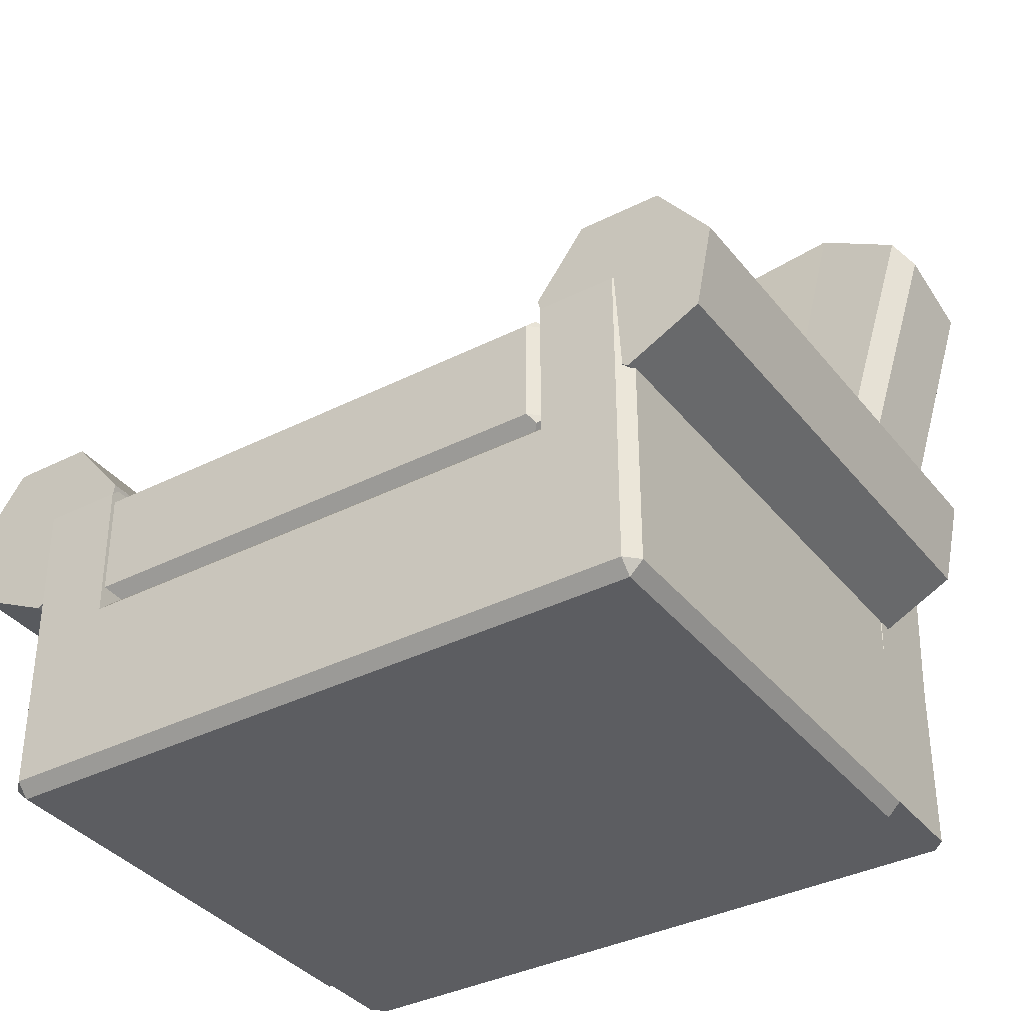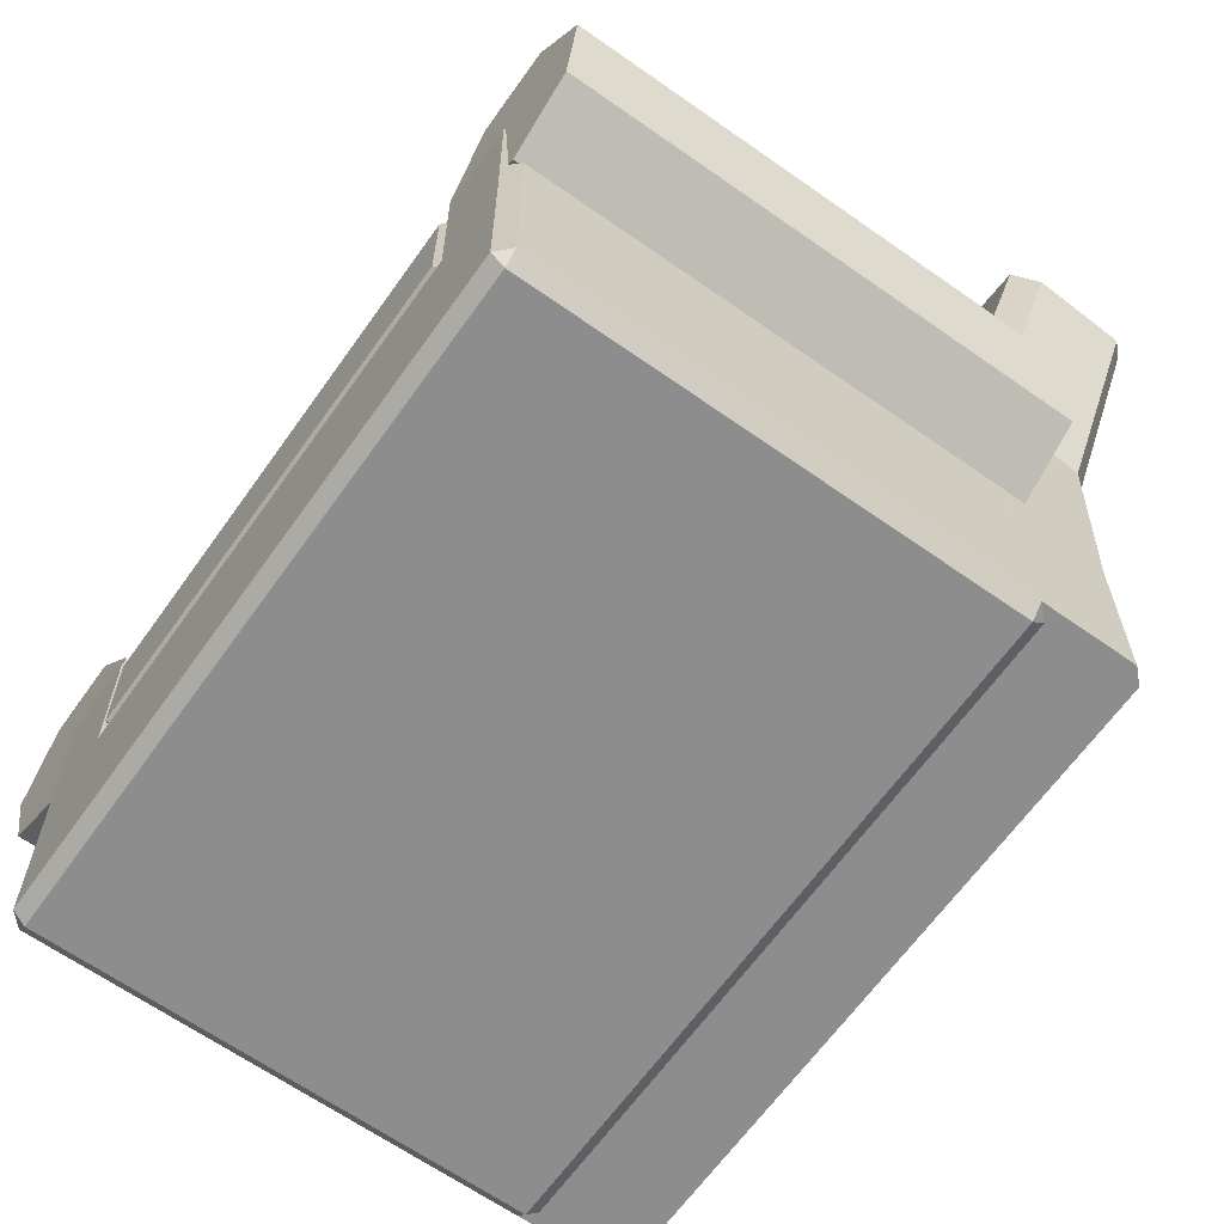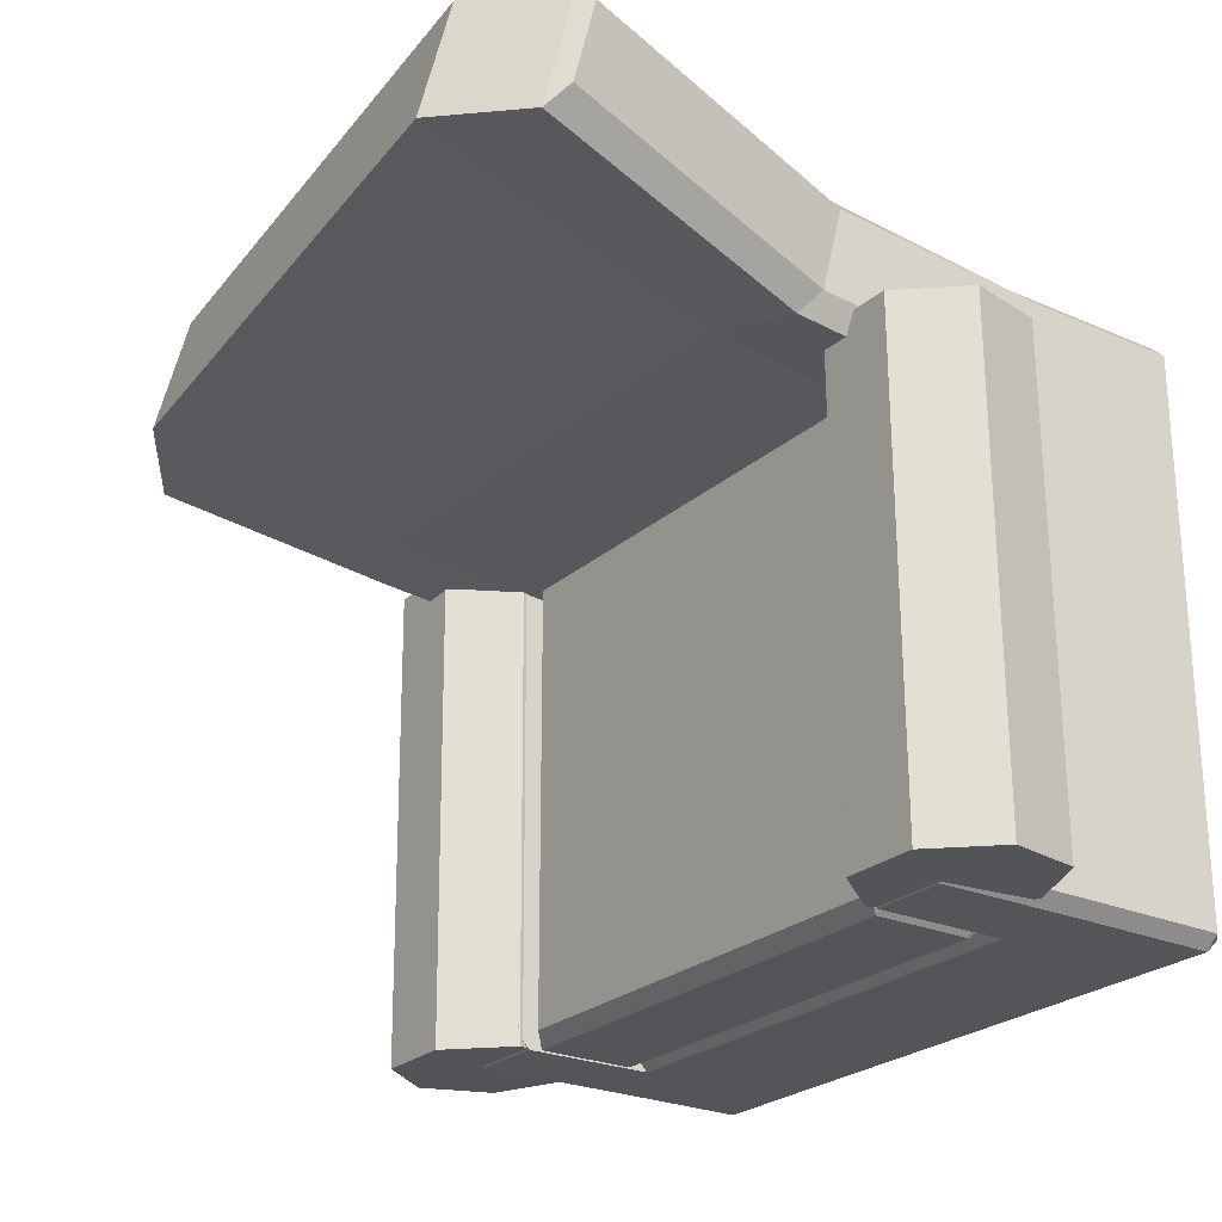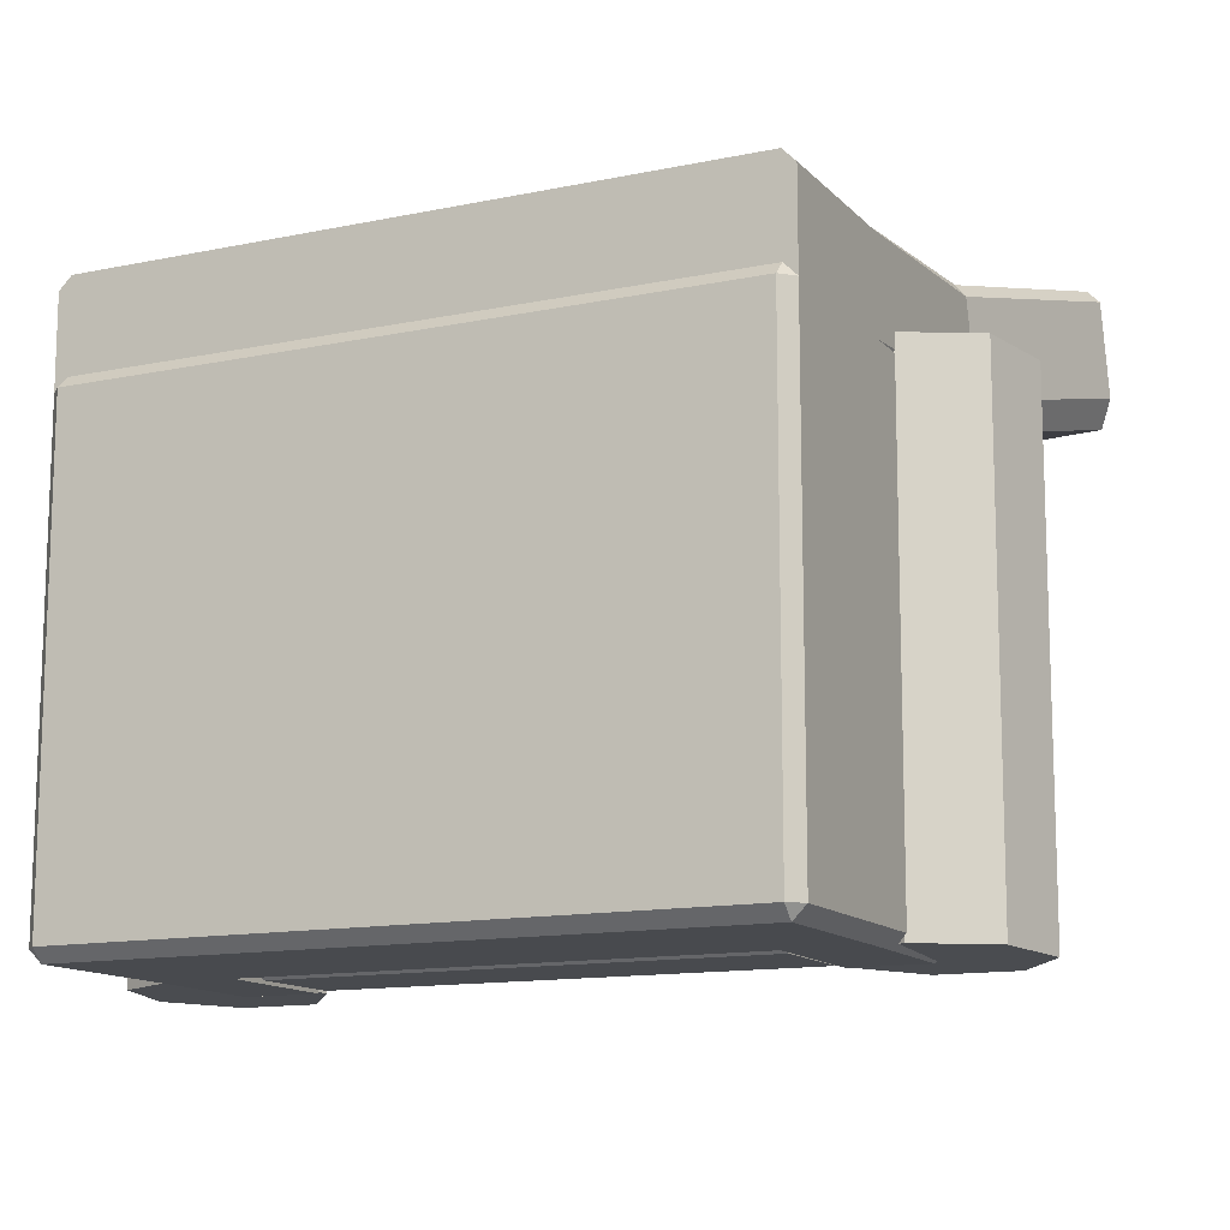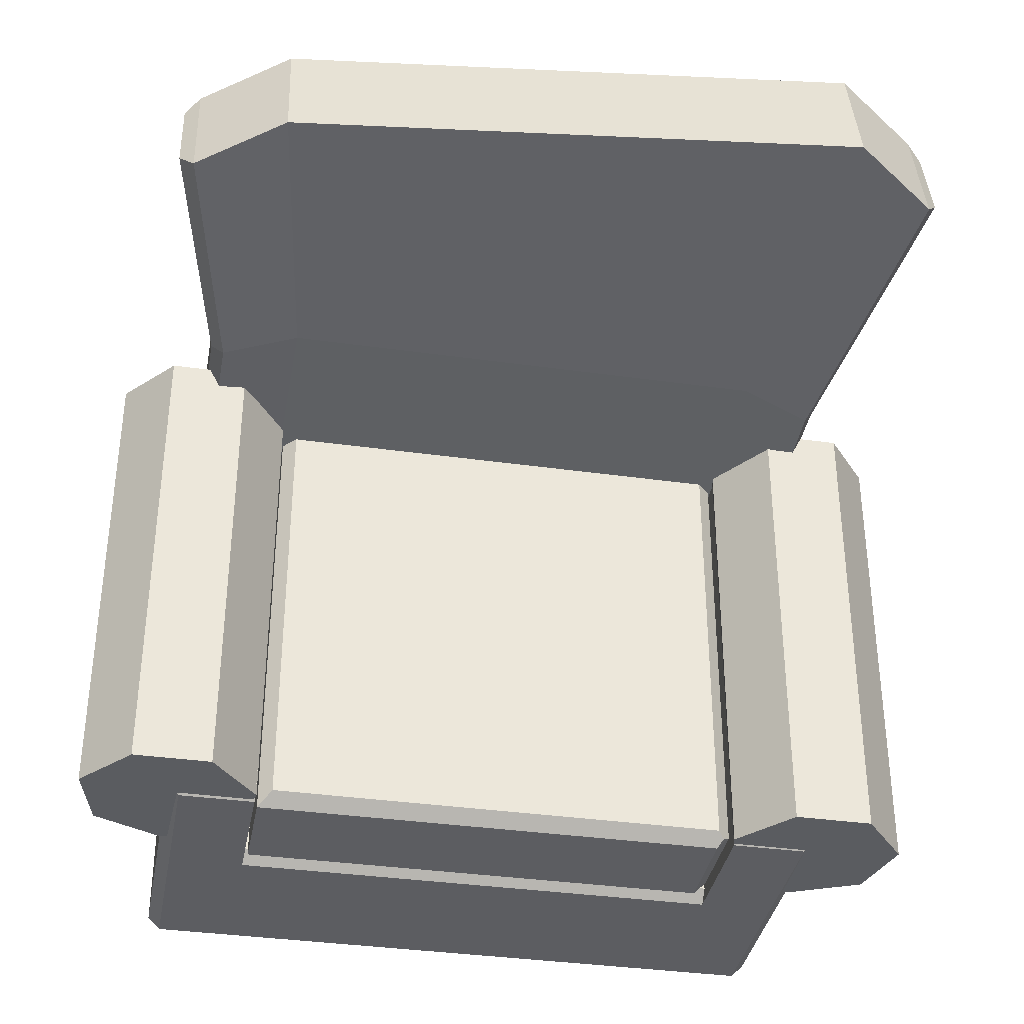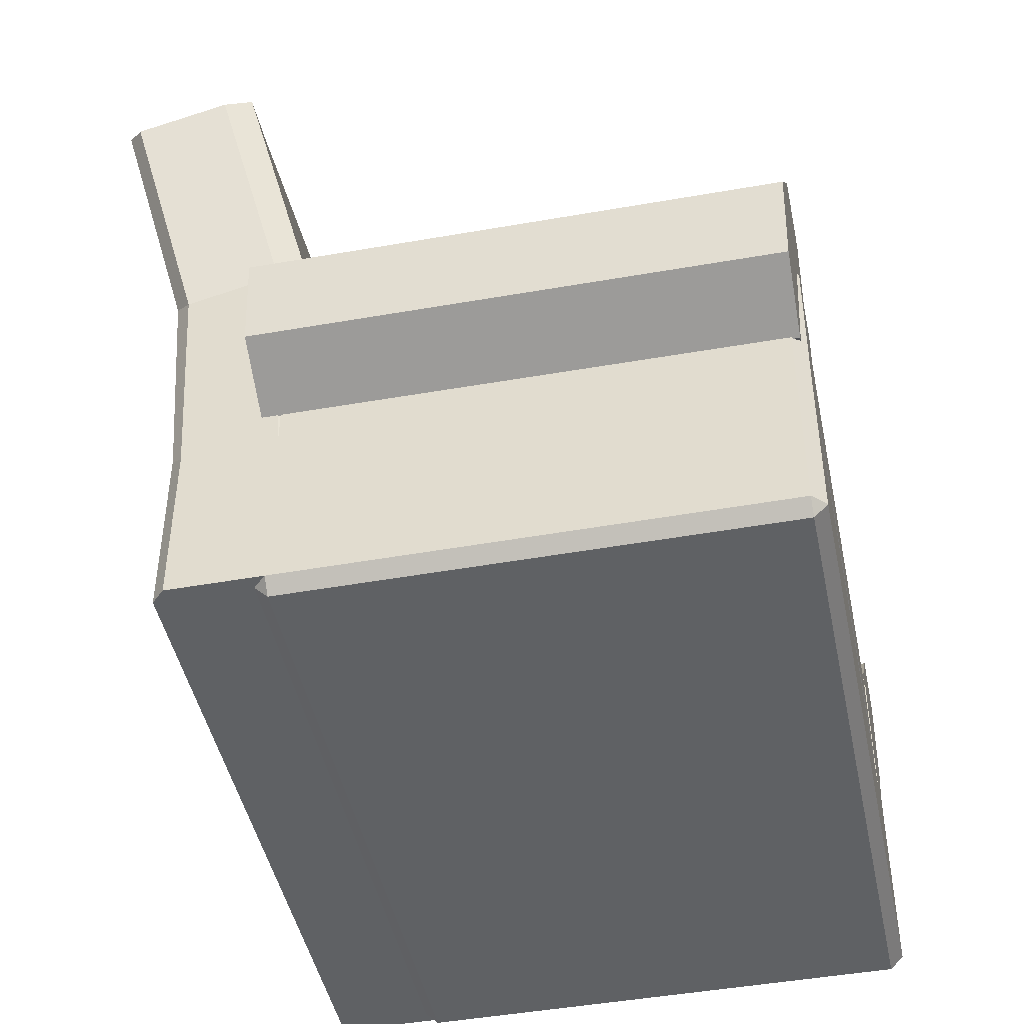
<metadata>
{"format":"obj","ext":"obj","renderer":"f3d","projection":"perspective","resolution":1024,"background":"white","views":[{"elev":-36.6,"azim":-146.7,"up":"+Y"},{"elev":-64.6,"azim":-125.4,"up":"+Y"},{"elev":-24.8,"azim":-125.7,"up":"+Z"},{"elev":-12.9,"azim":25.8,"up":"+Z"},{"elev":-36.6,"azim":169.6,"up":"+Z"},{"elev":-45.6,"azim":101.7,"up":"+Y"}]}
</metadata>
<code>
o Lazyboy_Cube
v 0.775 1.22 -1.209
v 0.8303 1.164 -1.264
v 0.775 0.7001 -1.209
v 0.8303 0.7553 -1.264
v 0.775 1.22 0.6803
v 0.8303 1.164 0.7356
v 0.775 0.7001 0.6803
v 0.8303 0.7553 0.7356
v -1.115 1.22 -1.209
v -1.115 0.7001 -1.209
v -1.115 1.22 0.6803
v -1.115 0.7001 0.6803
v -1.116 1.164 -1.264
v -1.17 1.164 -1.211
v -1.139 1.195 -1.233
v -1.17 0.7553 -1.211
v -1.116 0.7553 -1.264
v -1.139 0.7242 -1.233
v -1.17 1.164 0.6818
v -1.116 1.164 0.7356
v -1.139 1.195 0.7045
v -1.116 0.7553 0.7356
v -1.17 0.7553 0.6818
v -1.139 0.7242 0.7045
v -1.483 0.6581 -1.264
v -1.535 0.6581 -1.212
v -1.483 -0.05885 -1.212
v -1.535 -0.006891 -1.212
v -1.483 -0.006891 -1.264
v -1.535 0.6581 0.6836
v -1.483 0.7101 0.5739
v -1.483 -0.006891 0.7356
v -1.535 -0.006891 0.6836
v -1.483 -0.05885 0.6836
v 1.207 -0.006891 0.6836
v 1.155 -0.006891 0.7356
v 1.155 -0.05885 0.6836
v 1.207 0.6581 0.6836
v 1.155 0.7101 0.5739
v 1.155 -0.05885 -1.212
v 1.155 -0.006891 -1.264
v 1.207 -0.006891 -1.212
v 1.207 0.6581 -1.212
v 1.155 0.6581 -1.264
v 0.8447 0.7101 -1.212
v 0.8447 0.6581 -1.264
v 0.8447 -0.05885 -1.212
v 0.8447 -0.006891 -1.264
v 0.8447 -0.05885 0.6836
v 0.8447 -0.006891 0.7356
v 0.8447 0.7101 0.5739
v -1.178 0.6581 -1.264
v -1.178 -0.05885 -1.212
v -1.178 -0.006891 0.7356
v -1.178 0.7101 -1.212
v -1.178 -0.006891 -1.264
v -1.178 -0.05885 0.6836
v -1.178 0.7101 0.5739
v -1.535 1.211 -1.216
v -1.483 1.263 -1.216
v -1.483 1.211 -1.268
v 1.155 1.263 -1.216
v 1.207 1.211 -1.216
v 1.155 1.211 -1.268
v -1.483 1.263 0.7323
v -1.535 1.211 0.6803
v 0.8447 1.263 -1.216
v -1.178 1.211 -1.268
v 1.207 1.211 0.6803
v 1.155 1.263 0.7323
v 0.8447 1.263 0.7323
v 0.8447 1.211 -1.268
v -1.178 1.263 -1.216
v -1.178 1.263 0.7323
v -1.483 -0.006891 1.103
v -1.535 -0.006891 1.051
v 1.207 -0.006891 1.051
v 1.155 -0.006891 1.103
v -1.483 0.7101 1.103
v -1.535 0.6581 1.051
v -1.178 -0.006891 1.103
v 1.207 0.6581 1.051
v 1.155 0.7101 1.103
v 0.8447 0.7101 1.103
v 0.8447 -0.006891 1.103
v -1.178 0.7101 1.103
v -1.699 2.926 0.8871
v -1.76 2.849 0.9809
v 1.431 2.562 0.9809
v 1.371 2.639 0.8871
v 1.01 2.882 0.9482
v -1.343 3.169 0.9482
v -1.699 2.797 1.4
v -1.76 2.76 1.337
v 1.431 2.472 1.337
v 1.371 2.51 1.4
v 1.01 2.753 1.461
v -1.343 3.04 1.461
v 1.2 1.187 0.7411
v 1.2 1.176 -1.259
v 1.2 0.8182 0.756
v 1.2 0.8072 -1.244
v 1.489 0.9569 0.7504
v 1.489 0.946 -1.249
v 1.56 1.269 0.7378
v 1.56 1.258 -1.262
v 1.36 1.519 0.7278
v 1.36 1.508 -1.272
v 1.041 1.519 0.7278
v 1.041 1.508 -1.272
v 0.8412 1.269 0.7378
v 0.8412 1.258 -1.262
v 0.9123 0.9569 0.7504
v 0.9123 0.946 -1.249
v -1.527 1.183 0.7386
v -1.527 1.172 -1.261
v -1.527 0.8149 0.7535
v -1.527 0.8039 -1.246
v -1.239 0.9536 0.7479
v -1.239 0.9426 -1.252
v -1.168 1.265 0.7353
v -1.168 1.254 -1.264
v -1.367 1.515 0.7253
v -1.367 1.504 -1.275
v -1.687 1.515 0.7253
v -1.687 1.504 -1.275
v -1.886 1.265 0.7353
v -1.886 1.254 -1.264
v -1.815 0.9536 0.7479
v -1.815 0.9426 -1.252
v -1.535 1.563 1.109
v -1.483 1.601 1.172
v 1.207 1.563 1.109
v 1.207 1.652 0.7525
v -1.535 1.652 0.7525
v -1.483 1.729 0.6587
v -1.178 1.722 1.202
v 1.155 1.729 0.6587
v 0.8447 1.851 0.6892
v 0.8447 1.722 1.202
v -1.178 1.851 0.6892
v 1.155 1.601 1.172
f 10 3 7 12
f 3 10 18 17 4
f 12 7 8 22 24
f 1 9 11 5
f 4 2 6 8
f 5 11 21 20 6
f 10 12 24 23 16 18
f 8 6 20 22
f 1 5 6 2
f 47 40 37 49
f 17 13 2 4
f 11 9 15 14 19 21
f 7 3 4 8
f 23 19 14 16
f 13 14 15
f 16 17 18
f 19 20 21
f 22 23 24
f 16 14 13 17
f 19 23 22 20
f 9 1 2 13 15
f 33 30 26 28
f 42 43 38 35
f 132 137 98 93
f 48 46 44 41
f 55 52 68 73
f 27 28 29
f 32 33 34
f 35 36 37
f 40 41 42
f 30 31 65 66
f 37 40 42 35
f 136 135 88 87
f 43 42 41 44
f 45 51 71 67
f 53 27 29 56
f 25 29 28 26
f 27 34 33 28
f 49 37 36 50
f 50 36 78 85
f 39 38 69 70
f 51 39 70 71
f 26 30 66 59
f 31 58 74 65
f 57 49 50 54
f 40 47 48 41
f 55 45 46 52
f 56 52 46 48
f 33 32 75 76
f 53 47 49 57
f 27 53 57 34
f 29 25 52 56
f 52 25 61 68
f 34 57 54 32
f 45 55 58 51
f 47 53 56 48
f 32 54 81 75
f 60 61 59
f 63 64 62
f 67 62 64 72
f 62 70 69 63
f 65 60 59 66
f 73 60 65 74
f 62 67 71 70
f 60 73 68 61
f 44 46 72 64
f 43 44 64 63
f 46 45 67 72
f 58 55 73 74
f 25 26 59 61
f 38 43 63 69
f 81 86 79 75
f 75 79 80 76
f 83 78 77 82
f 78 83 84 85
f 85 84 86 81
f 54 50 85 81
f 135 131 94 88
f 131 132 93 94
f 30 33 76 80
f 133 134 89 95
f 35 38 82 77
f 36 35 77 78
f 89 90 96 95
f 87 88 94 93
f 90 91 97 96
f 91 92 98 97
f 92 87 93 98
f 134 138 90 89
f 138 139 91 90
f 137 140 97 98
f 139 141 92 91
f 141 136 87 92
f 140 142 96 97
f 142 133 95 96
f 99 101 103
f 100 104 102
f 101 102 104 103
f 99 103 105
f 100 106 104
f 103 104 106 105
f 99 105 107
f 100 108 106
f 105 106 108 107
f 99 107 109
f 100 110 108
f 107 108 110 109
f 99 109 111
f 100 112 110
f 109 110 112 111
f 99 111 113
f 100 114 112
f 111 112 114 113
f 99 113 101
f 100 102 114
f 113 114 102 101
f 115 117 119
f 116 120 118
f 117 118 120 119
f 115 119 121
f 116 122 120
f 119 120 122 121
f 115 121 123
f 116 124 122
f 121 122 124 123
f 115 123 125
f 116 126 124
f 123 124 126 125
f 115 125 127
f 116 128 126
f 125 126 128 127
f 115 127 129
f 116 130 128
f 127 128 130 129
f 115 129 117
f 116 118 130
f 129 130 118 117
f 83 82 133 142
f 84 83 142 140
f 58 31 136 141
f 51 58 141 139
f 86 84 140 137
f 39 51 139 138
f 38 39 138 134
f 82 38 134 133
f 80 79 132 131
f 30 80 131 135
f 31 30 135 136
f 79 86 137 132

</code>
